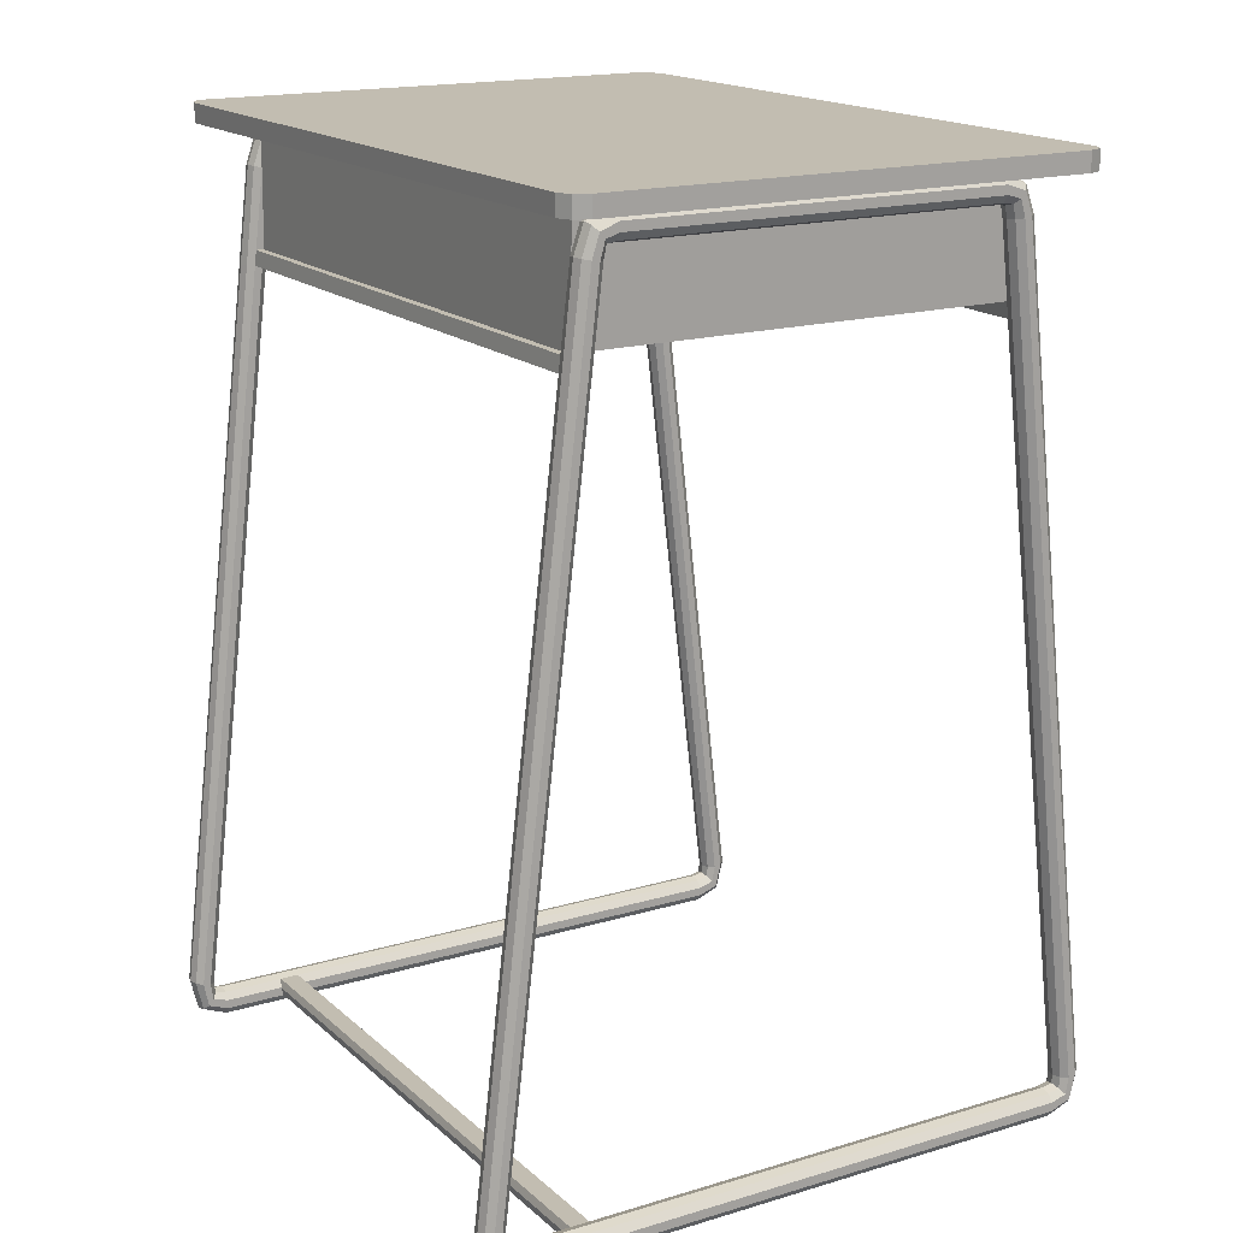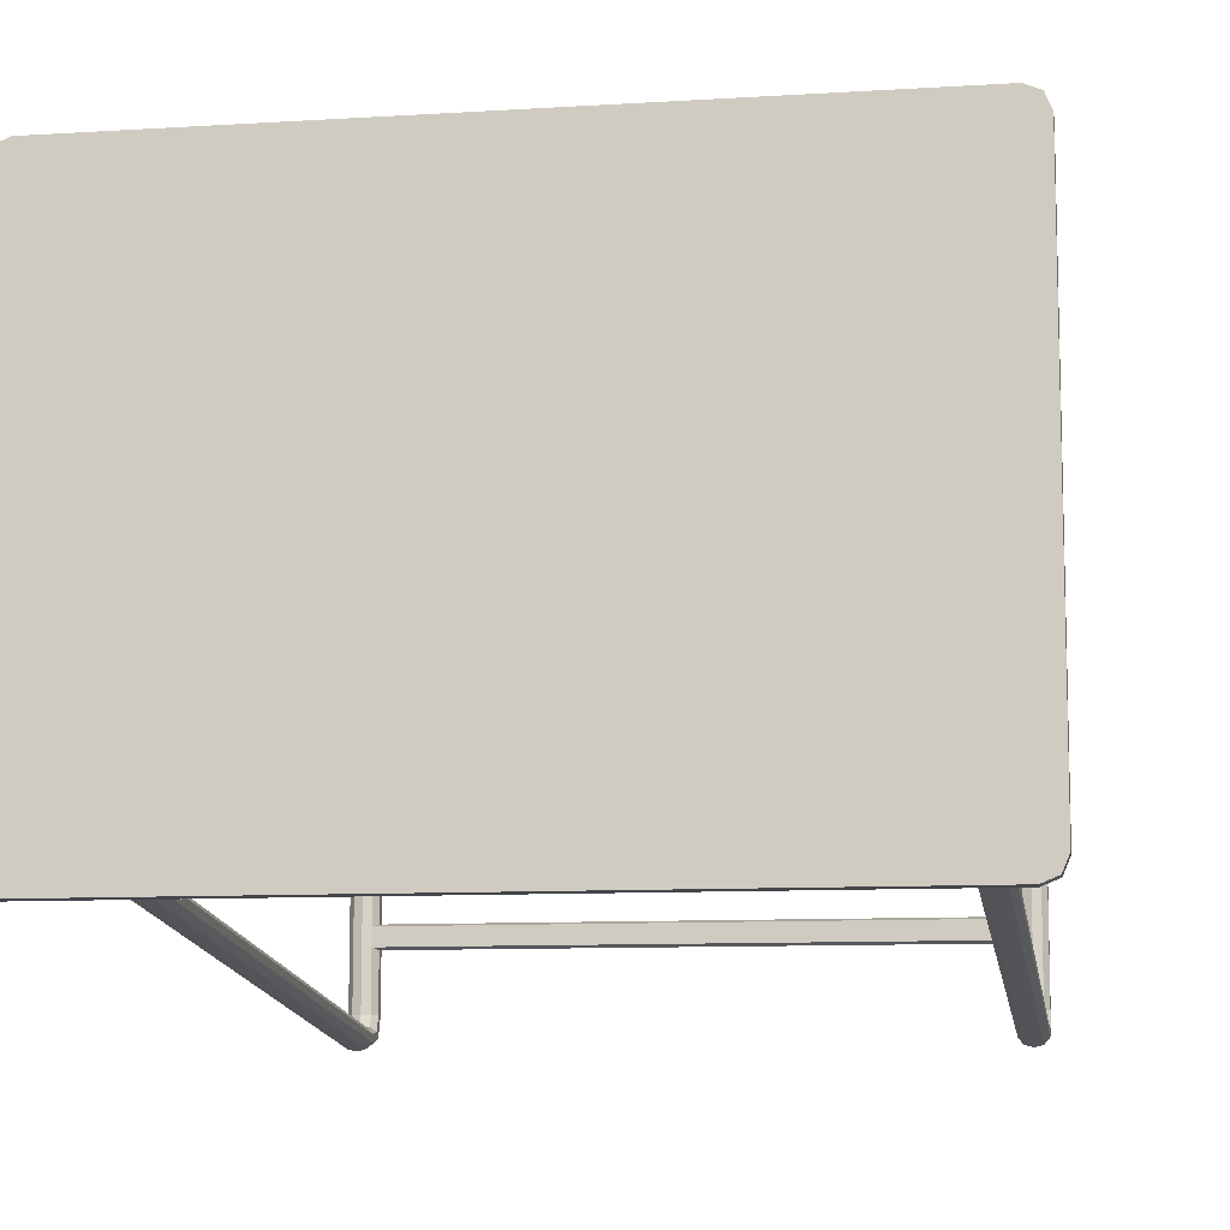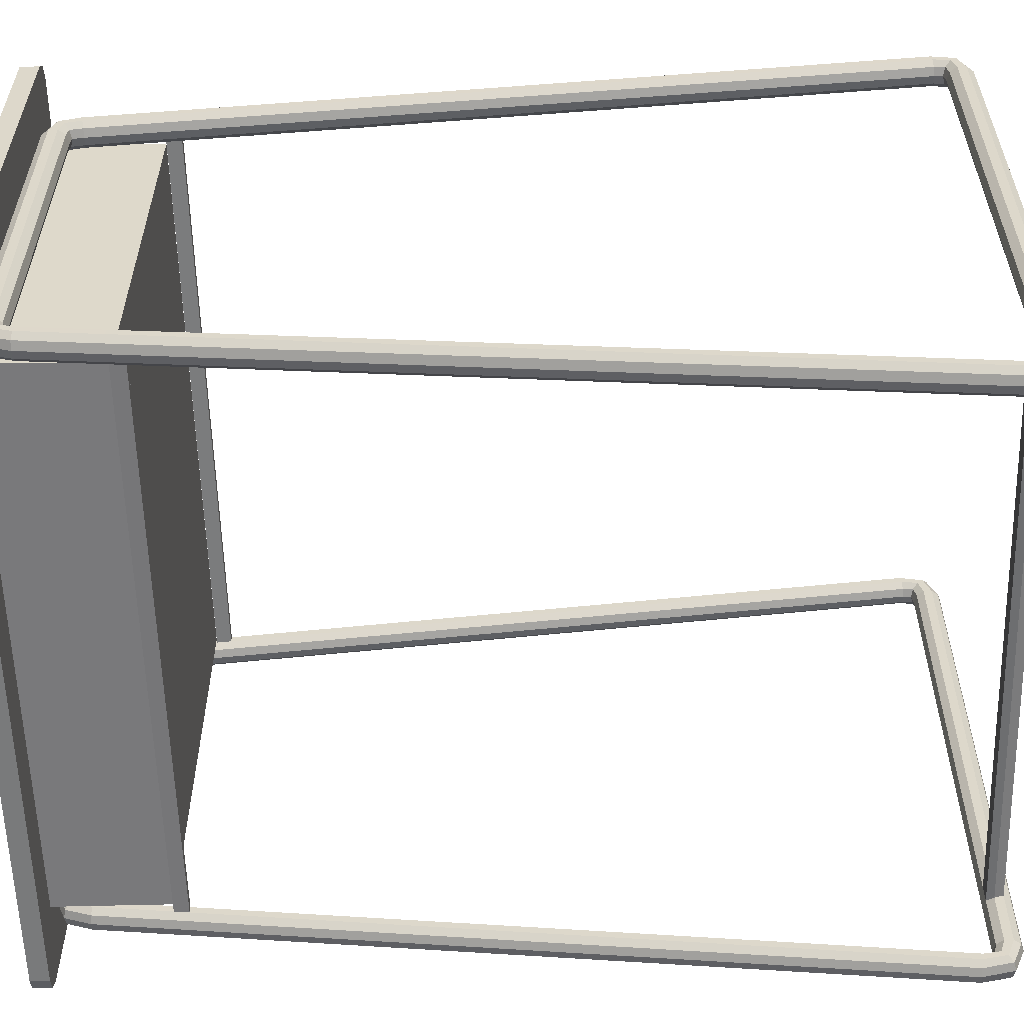
<metadata>
{"format":"obj","ext":"obj","renderer":"f3d","projection":"perspective","resolution":1024,"background":"white","views":[{"elev":17.0,"azim":-121.2,"up":"+Y"},{"elev":-10.1,"azim":-170.7,"up":"+Z"},{"elev":-58.1,"azim":-88.5,"up":"+Z"}]}
</metadata>
<code>
g default
v -2.189 6.283 -1.021
v -2.227 6.232 -1.021
v -2.227 6.17 -1.021
v -2.189 6.12 -1.021
v -2.128 6.1 -1.021
v -2.068 6.12 -1.021
v -2.03 6.17 -1.021
v -2.03 6.232 -1.021
v -2.068 6.283 -1.021
v -2.128 6.302 -1.021
v -2.193 6.283 1.624
v -2.23 6.232 1.624
v -2.23 6.17 1.624
v -2.193 6.12 1.624
v -2.132 6.1 1.624
v -2.071 6.12 1.624
v -2.033 6.17 1.624
v -2.033 6.232 1.624
v -2.071 6.283 1.624
v -2.132 6.302 1.624
v -2.193 0.2789 2.403
v -2.231 0.2859 2.446
v -2.231 0.2946 2.498
v -2.194 0.3016 2.541
v -2.133 0.3043 2.557
v -2.072 0.3016 2.541
v -2.034 0.2946 2.498
v -2.034 0.2859 2.446
v -2.072 0.2789 2.403
v -2.133 0.2762 2.387
v -2.193 6.017 1.717
v -2.23 6.024 1.759
v -2.23 6.033 1.812
v -2.193 6.04 1.854
v -2.132 6.043 1.87
v -2.071 6.04 1.854
v -2.033 6.033 1.812
v -2.033 6.024 1.759
v -2.071 6.017 1.717
v -2.132 6.015 1.701
v -2.188 0.3016 -1.929
v -2.226 0.2946 -1.886
v -2.226 0.2859 -1.834
v -2.188 0.2789 -1.791
v -2.128 0.2762 -1.775
v -2.067 0.2789 -1.791
v -2.029 0.2859 -1.834
v -2.029 0.2946 -1.886
v -2.066 0.3016 -1.929
v -2.127 0.3043 -1.945
v -2.189 6.04 -1.242
v -2.227 6.033 -1.2
v -2.227 6.024 -1.147
v -2.189 6.017 -1.105
v -2.128 6.015 -1.089
v -2.067 6.017 -1.105
v -2.03 6.024 -1.147
v -2.03 6.033 -1.2
v -2.067 6.04 -1.242
v -2.128 6.043 -1.258
v -2.189 0.1848 -1.707
v -2.226 0.1345 -1.707
v -2.226 0.07217 -1.707
v -2.189 0.02178 -1.707
v -2.128 0.002536 -1.707
v -2.067 0.02178 -1.707
v -2.029 0.07217 -1.707
v -2.029 0.1345 -1.707
v -2.067 0.1848 -1.707
v -2.128 0.2041 -1.707
v -2.193 0.1848 2.31
v -2.231 0.1345 2.31
v -2.231 0.07217 2.31
v -2.193 0.02178 2.31
v -2.132 0.002536 2.31
v -2.072 0.02178 2.31
v -2.034 0.07217 2.31
v -2.034 0.1345 2.31
v -2.072 0.1848 2.31
v -2.132 0.2041 2.31
v -2.23 6.186 1.759
v -2.23 6.142 1.724
v -2.193 6.107 1.696
v -2.132 6.093 1.685
v -2.071 6.107 1.696
v -2.033 6.142 1.724
v -2.033 6.186 1.759
v -2.071 6.222 1.787
v -2.132 6.235 1.798
v -2.193 6.222 1.787
v -2.227 6.184 -1.151
v -2.189 6.218 -1.18
v -2.128 6.231 -1.191
v -2.067 6.218 -1.18
v -2.03 6.184 -1.151
v -2.03 6.142 -1.115
v -2.067 6.108 -1.085
v -2.128 6.095 -1.074
v -2.189 6.108 -1.086
v -2.227 6.142 -1.115
v -2.226 0.1256 -1.851
v -2.188 0.09166 -1.88
v -2.127 0.07869 -1.891
v -2.067 0.09166 -1.88
v -2.029 0.1256 -1.85
v -2.029 0.1676 -1.814
v -2.067 0.2015 -1.785
v -2.128 0.2145 -1.774
v -2.188 0.2015 -1.786
v -2.226 0.1676 -1.815
v -2.231 0.167 2.424
v -2.193 0.2021 2.396
v -2.133 0.2156 2.385
v -2.072 0.2021 2.396
v -2.034 0.167 2.424
v -2.034 0.1235 2.459
v -2.072 0.08833 2.487
v -2.133 0.07489 2.498
v -2.194 0.08833 2.487
v -2.231 0.1235 2.459
v -2.193 5.49 1.78
v -2.23 5.49 1.823
v -2.231 5.49 1.877
v -2.193 5.49 1.92
v -2.132 5.49 1.937
v -2.071 5.49 1.92
v -2.033 5.49 1.877
v -2.033 5.49 1.823
v -2.071 5.49 1.78
v -2.132 5.49 1.763
v -2.189 5.49 -1.308
v -2.227 5.49 -1.265
v -2.227 5.49 -1.211
v -2.189 5.49 -1.168
v -2.128 5.49 -1.151
v -2.067 5.49 -1.168
v -2.03 5.49 -1.211
v -2.03 5.49 -1.265
v -2.067 5.49 -1.308
v -2.128 5.49 -1.325
v -2.193 5.384 1.792
v -2.23 5.384 1.836
v -2.231 5.384 1.889
v -2.193 5.384 1.933
v -2.132 5.384 1.949
v -2.071 5.384 1.933
v -2.033 5.384 1.889
v -2.033 5.384 1.836
v -2.071 5.384 1.793
v -2.132 5.384 1.776
v -2.189 5.384 -1.321
v -2.227 5.384 -1.277
v -2.227 5.384 -1.224
v -2.189 5.384 -1.181
v -2.128 5.384 -1.164
v -2.067 5.384 -1.18
v -2.03 5.384 -1.224
v -2.03 5.384 -1.277
v -2.067 5.384 -1.321
v -2.128 5.384 -1.337
v -2.189 0.1848 -1.274
v -2.227 0.1345 -1.274
v -2.227 0.07217 -1.274
v -2.189 0.02178 -1.274
v -2.128 0.002536 -1.274
v -2.067 0.02178 -1.274
v -2.03 0.07217 -1.274
v -2.03 0.1345 -1.291
v -2.067 0.1848 -1.274
v -2.128 0.2041 -1.274
v -2.189 0.1848 -1.14
v -2.227 0.1345 -1.14
v -2.227 0.07217 -1.14
v -2.189 0.02178 -1.14
v -2.128 0.002536 -1.14
v -2.067 0.02178 -1.14
v -2.03 0.07217 -1.14
v -2.03 0.1345 -1.123
v -2.067 0.1848 -1.14
v -2.128 0.2041 -1.14
v 2.215 6.283 -1.016
v 2.253 6.232 -1.016
v 2.253 6.17 -1.016
v 2.215 6.12 -1.016
v 2.154 6.1 -1.016
v 2.093 6.12 -1.016
v 2.055 6.17 -1.016
v 2.055 6.232 -1.016
v 2.093 6.283 -1.016
v 2.154 6.302 -1.016
v 2.212 6.283 1.629
v 2.249 6.232 1.629
v 2.249 6.17 1.629
v 2.212 6.12 1.629
v 2.151 6.1 1.629
v 2.09 6.12 1.629
v 2.052 6.17 1.629
v 2.052 6.232 1.629
v 2.09 6.283 1.629
v 2.151 6.302 1.629
v 2.211 0.2789 2.408
v 2.248 0.2859 2.451
v 2.248 0.2946 2.503
v 2.211 0.3016 2.546
v 2.15 0.3043 2.562
v 2.089 0.3016 2.546
v 2.051 0.2946 2.503
v 2.051 0.2859 2.451
v 2.089 0.2789 2.408
v 2.15 0.2762 2.392
v 2.212 6.017 1.722
v 2.249 6.024 1.764
v 2.249 6.033 1.817
v 2.211 6.04 1.859
v 2.151 6.043 1.876
v 2.09 6.04 1.859
v 2.052 6.033 1.817
v 2.052 6.024 1.764
v 2.09 6.017 1.722
v 2.151 6.015 1.706
v 2.216 0.3016 -1.923
v 2.254 0.2946 -1.881
v 2.254 0.2859 -1.828
v 2.216 0.2789 -1.786
v 2.155 0.2762 -1.77
v 2.094 0.2789 -1.786
v 2.056 0.2859 -1.829
v 2.056 0.2946 -1.881
v 2.094 0.3016 -1.924
v 2.155 0.3043 -1.94
v 2.215 6.04 -1.237
v 2.253 6.033 -1.195
v 2.253 6.024 -1.142
v 2.215 6.017 -1.1
v 2.154 6.015 -1.083
v 2.093 6.017 -1.1
v 2.056 6.024 -1.142
v 2.056 6.033 -1.195
v 2.093 6.04 -1.237
v 2.154 6.043 -1.253
v 2.216 0.1848 -1.702
v 2.253 0.1345 -1.702
v 2.253 0.07217 -1.702
v 2.216 0.02178 -1.702
v 2.155 0.002536 -1.702
v 2.094 0.02178 -1.702
v 2.056 0.07217 -1.702
v 2.056 0.1345 -1.702
v 2.094 0.1848 -1.702
v 2.155 0.2041 -1.702
v 2.211 0.1848 2.315
v 2.249 0.1345 2.315
v 2.249 0.07217 2.315
v 2.211 0.02178 2.315
v 2.15 0.002536 2.315
v 2.089 0.02178 2.315
v 2.051 0.07217 2.315
v 2.051 0.1345 2.315
v 2.089 0.1848 2.315
v 2.15 0.2041 2.315
v 2.249 6.186 1.764
v 2.249 6.142 1.729
v 2.212 6.107 1.701
v 2.151 6.093 1.691
v 2.09 6.107 1.701
v 2.052 6.142 1.729
v 2.052 6.186 1.764
v 2.09 6.222 1.792
v 2.151 6.235 1.803
v 2.212 6.222 1.792
v 2.253 6.184 -1.146
v 2.215 6.218 -1.175
v 2.154 6.231 -1.186
v 2.093 6.218 -1.175
v 2.056 6.184 -1.146
v 2.056 6.142 -1.11
v 2.093 6.108 -1.08
v 2.154 6.095 -1.069
v 2.215 6.108 -1.08
v 2.253 6.142 -1.11
v 2.254 0.1256 -1.845
v 2.216 0.09166 -1.874
v 2.155 0.07869 -1.886
v 2.094 0.09166 -1.875
v 2.056 0.1256 -1.845
v 2.056 0.1676 -1.81
v 2.094 0.2015 -1.78
v 2.155 0.2145 -1.769
v 2.216 0.2015 -1.78
v 2.253 0.1676 -1.809
v 2.248 0.167 2.429
v 2.211 0.2021 2.401
v 2.15 0.2156 2.391
v 2.089 0.2021 2.401
v 2.051 0.167 2.429
v 2.051 0.1235 2.464
v 2.089 0.08833 2.492
v 2.15 0.07489 2.503
v 2.211 0.08833 2.492
v 2.248 0.1235 2.464
v 2.212 5.49 1.785
v 2.249 5.49 1.828
v 2.249 5.49 1.882
v 2.211 5.49 1.925
v 2.15 5.49 1.942
v 2.09 5.49 1.925
v 2.052 5.49 1.882
v 2.052 5.49 1.828
v 2.09 5.49 1.785
v 2.151 5.49 1.768
v 2.215 5.49 -1.303
v 2.253 5.49 -1.26
v 2.253 5.49 -1.206
v 2.215 5.49 -1.163
v 2.154 5.49 -1.146
v 2.093 5.49 -1.163
v 2.056 5.49 -1.206
v 2.056 5.49 -1.26
v 2.093 5.49 -1.303
v 2.154 5.49 -1.32
v 2.212 5.384 1.798
v 2.249 5.384 1.841
v 2.249 5.384 1.895
v 2.211 5.384 1.938
v 2.15 5.384 1.954
v 2.09 5.384 1.938
v 2.052 5.384 1.894
v 2.052 5.384 1.841
v 2.09 5.384 1.798
v 2.151 5.384 1.781
v 2.215 5.384 -1.315
v 2.253 5.384 -1.272
v 2.253 5.384 -1.219
v 2.215 5.384 -1.175
v 2.154 5.384 -1.159
v 2.093 5.384 -1.175
v 2.056 5.384 -1.219
v 2.056 5.384 -1.272
v 2.093 5.384 -1.316
v 2.154 5.384 -1.332
v 2.215 0.1848 -1.269
v 2.253 0.1345 -1.269
v 2.253 0.07217 -1.269
v 2.215 0.02178 -1.269
v 2.154 0.002536 -1.269
v 2.093 0.02178 -1.269
v 2.056 0.07217 -1.269
v 2.056 0.1345 -1.286
v 2.093 0.1848 -1.269
v 2.154 0.2041 -1.269
v 2.215 0.1848 -1.135
v 2.253 0.1345 -1.135
v 2.253 0.07217 -1.135
v 2.215 0.02178 -1.135
v 2.154 0.002536 -1.135
v 2.093 0.02178 -1.135
v 2.056 0.07217 -1.135
v 2.056 0.1345 -1.118
v 2.093 0.1848 -1.135
v 2.154 0.2041 -1.135
v -2.024 5.49 -1.211
v -2.024 5.49 -1.265
v -2.024 5.384 -1.277
v -2.024 5.384 -1.224
v -2.023 6.307 -1.202
v 2.047 6.307 -1.197
v -2.026 6.307 1.83
v 2.043 6.307 1.835
v -2.007 6.284 1.83
v 2.024 6.284 1.835
v -2.003 6.284 -1.099
v 2.027 6.284 -1.094
v -2.027 6.307 2.129
v -2.027 6.441 2.129
v -2.022 6.441 -1.515
v -2.022 6.307 -1.515
v 2.047 6.441 -1.51
v 2.047 6.307 -1.51
v 2.043 6.307 2.134
v 2.043 6.441 2.134
v -2.387 6.307 2.129
v -2.487 6.307 2.087
v -2.529 6.307 1.986
v -2.387 6.441 2.129
v -2.487 6.441 2.087
v -2.529 6.441 1.986
v -2.382 6.441 -1.516
v -2.483 6.441 -1.474
v -2.525 6.441 -1.374
v -2.525 6.307 -1.374
v -2.483 6.307 -1.474
v -2.382 6.307 -1.516
v 2.403 6.441 2.135
v 2.504 6.441 2.093
v 2.546 6.441 1.992
v 2.55 6.307 -1.367
v 2.508 6.307 -1.468
v 2.408 6.307 -1.51
v 2.55 6.441 -1.367
v 2.508 6.441 -1.468
v 2.408 6.441 -1.51
v 2.403 6.307 2.135
v 2.504 6.307 2.093
v 2.546 6.307 1.992
v -2.026 6.441 1.972
v 2.043 6.441 1.977
v -2.027 6.441 2.073
v 2.043 6.441 2.078
v -2.022 6.441 -1.358
v 2.047 6.441 -1.353
v -2.022 6.441 -1.459
v 2.047 6.441 -1.454
v 2.047 6.307 -1.353
v -2.022 6.307 -1.358
v 2.047 6.307 -1.454
v -2.022 6.307 -1.459
v -2.026 6.307 1.972
v 2.043 6.307 1.977
v -2.027 6.307 2.073
v 2.043 6.307 2.078
v -2.015 5.491 1.83
v -2.011 5.491 -1.215
v 2.032 5.491 1.835
v 2.036 5.491 -1.211
v -1.995 5.511 1.83
v 2.012 5.511 1.835
v -1.992 5.511 -1.099
v 2.016 5.511 -1.094
g desk1
f 1 2 12 11
f 2 3 13 12
f 3 4 14 13
f 4 5 15 14
f 5 6 16 15
f 6 7 17 16
f 7 8 18 17
f 8 9 19 18
f 9 10 20 19
f 10 1 11 20
f 21 22 142 141
f 22 23 143 142
f 23 24 144 143
f 24 25 145 144
f 25 26 146 145
f 26 27 147 146
f 27 28 148 147
f 28 29 149 148
f 29 30 150 149
f 30 21 141 150
f 41 42 152 151
f 42 43 153 152
f 43 44 154 153
f 44 45 155 154
f 45 46 156 155
f 46 47 157 156
f 47 48 158 157
f 48 49 159 158
f 49 50 160 159
f 50 41 151 160
f 61 62 162 161
f 62 63 163 162
f 63 64 164 163
f 64 65 165 164
f 65 66 166 165
f 66 67 167 166
f 67 68 168 167
f 68 69 169 168
f 69 70 170 169
f 70 61 161 170
f 32 33 81 82
f 31 32 82 83
f 40 31 83 84
f 39 40 84 85
f 38 39 85 86
f 37 38 86 87
f 36 37 87 88
f 35 36 88 89
f 34 35 89 90
f 33 34 90 81
f 12 13 82 81
f 13 14 83 82
f 14 15 84 83
f 15 16 85 84
f 16 17 86 85
f 17 18 87 86
f 18 19 88 87
f 19 20 89 88
f 20 11 90 89
f 11 12 81 90
f 51 52 91 92
f 60 51 92 93
f 59 60 93 94
f 58 59 94 95
f 57 58 95 96
f 56 57 96 97
f 55 56 97 98
f 54 55 98 99
f 53 54 99 100
f 52 53 100 91
f 2 1 92 91
f 1 10 93 92
f 10 9 94 93
f 9 8 95 94
f 8 7 96 95
f 7 6 97 96
f 6 5 98 97
f 5 4 99 98
f 4 3 100 99
f 3 2 91 100
f 64 63 101 102
f 65 64 102 103
f 66 65 103 104
f 67 66 104 105
f 68 67 105 106
f 69 68 106 107
f 70 69 107 108
f 61 70 108 109
f 62 61 109 110
f 63 62 110 101
f 42 41 102 101
f 41 50 103 102
f 50 49 104 103
f 49 48 105 104
f 48 47 106 105
f 47 46 107 106
f 46 45 108 107
f 45 44 109 108
f 44 43 110 109
f 43 42 101 110
f 71 72 111 112
f 80 71 112 113
f 79 80 113 114
f 78 79 114 115
f 77 78 115 116
f 76 77 116 117
f 75 76 117 118
f 74 75 118 119
f 73 74 119 120
f 72 73 120 111
f 22 21 112 111
f 21 30 113 112
f 30 29 114 113
f 29 28 115 114
f 28 27 116 115
f 27 26 117 116
f 26 25 118 117
f 25 24 119 118
f 24 23 120 119
f 23 22 111 120
f 121 122 32 31
f 122 123 33 32
f 123 124 34 33
f 124 125 35 34
f 125 126 36 35
f 126 127 37 36
f 127 128 38 37
f 128 129 39 38
f 129 130 40 39
f 130 121 31 40
f 131 132 52 51
f 132 133 53 52
f 133 134 54 53
f 134 135 55 54
f 135 136 56 55
f 136 137 57 56
f 137 138 58 57
f 138 139 59 58
f 139 140 60 59
f 140 131 51 60
f 141 142 122 121
f 142 143 123 122
f 143 144 124 123
f 144 145 125 124
f 145 146 126 125
f 146 147 127 126
f 148 149 129 128
f 149 150 130 129
f 150 141 121 130
f 151 152 132 131
f 152 153 133 132
f 153 154 134 133
f 154 155 135 134
f 155 156 136 135
f 156 157 137 136
f 158 159 139 138
f 159 160 140 139
f 160 151 131 140
f 161 162 172 171
f 162 163 173 172
f 163 164 174 173
f 164 165 175 174
f 165 166 176 175
f 166 167 177 176
f 169 170 180 179
f 170 161 171 180
f 171 172 72 71
f 172 173 73 72
f 173 174 74 73
f 174 175 75 74
f 175 176 76 75
f 176 177 77 76
f 177 178 78 77
f 178 179 79 78
f 179 180 80 79
f 180 171 71 80
f 181 191 192 182
f 182 192 193 183
f 183 193 194 184
f 184 194 195 185
f 185 195 196 186
f 186 196 197 187
f 187 197 198 188
f 188 198 199 189
f 189 199 200 190
f 190 200 191 181
f 201 321 322 202
f 202 322 323 203
f 203 323 324 204
f 204 324 325 205
f 205 325 326 206
f 206 326 327 207
f 207 327 328 208
f 208 328 329 209
f 209 329 330 210
f 210 330 321 201
f 221 331 332 222
f 222 332 333 223
f 223 333 334 224
f 224 334 335 225
f 225 335 336 226
f 226 336 337 227
f 227 337 338 228
f 228 338 339 229
f 229 339 340 230
f 230 340 331 221
f 241 341 342 242
f 242 342 343 243
f 243 343 344 244
f 244 344 345 245
f 245 345 346 246
f 246 346 347 247
f 247 347 348 248
f 248 348 349 249
f 249 349 350 250
f 250 350 341 241
f 213 212 262 261
f 212 211 263 262
f 211 220 264 263
f 220 219 265 264
f 219 218 266 265
f 218 217 267 266
f 217 216 268 267
f 216 215 269 268
f 215 214 270 269
f 214 213 261 270
f 193 192 261 262
f 194 193 262 263
f 195 194 263 264
f 196 195 264 265
f 197 196 265 266
f 198 197 266 267
f 199 198 267 268
f 200 199 268 269
f 191 200 269 270
f 192 191 270 261
f 232 231 272 271
f 231 240 273 272
f 240 239 274 273
f 239 238 275 274
f 238 237 276 275
f 237 236 277 276
f 236 235 278 277
f 235 234 279 278
f 234 233 280 279
f 233 232 271 280
f 181 182 271 272
f 190 181 272 273
f 189 190 273 274
f 188 189 274 275
f 187 188 275 276
f 186 187 276 277
f 185 186 277 278
f 184 185 278 279
f 183 184 279 280
f 182 183 280 271
f 243 244 282 281
f 244 245 283 282
f 245 246 284 283
f 246 247 285 284
f 247 248 286 285
f 248 249 287 286
f 249 250 288 287
f 250 241 289 288
f 241 242 290 289
f 242 243 281 290
f 221 222 281 282
f 230 221 282 283
f 229 230 283 284
f 228 229 284 285
f 227 228 285 286
f 226 227 286 287
f 225 226 287 288
f 224 225 288 289
f 223 224 289 290
f 222 223 290 281
f 252 251 292 291
f 251 260 293 292
f 260 259 294 293
f 259 258 295 294
f 258 257 296 295
f 257 256 297 296
f 256 255 298 297
f 255 254 299 298
f 254 253 300 299
f 253 252 291 300
f 201 202 291 292
f 210 201 292 293
f 209 210 293 294
f 208 209 294 295
f 207 208 295 296
f 206 207 296 297
f 205 206 297 298
f 204 205 298 299
f 203 204 299 300
f 202 203 300 291
f 301 211 212 302
f 302 212 213 303
f 303 213 214 304
f 304 214 215 305
f 305 215 216 306
f 306 216 217 307
f 307 217 218 308
f 308 218 219 309
f 309 219 220 310
f 310 220 211 301
f 311 231 232 312
f 312 232 233 313
f 313 233 234 314
f 314 234 235 315
f 315 235 236 316
f 316 236 237 317
f 317 237 238 318
f 318 238 239 319
f 319 239 240 320
f 320 240 231 311
f 322 321 301 302
f 323 322 302 303
f 324 323 303 304
f 325 324 304 305
f 326 325 305 306
f 327 326 306 307
f 329 328 308 309
f 330 329 309 310
f 321 330 310 301
f 332 331 311 312
f 333 332 312 313
f 334 333 313 314
f 335 334 314 315
f 336 335 315 316
f 337 336 316 317
f 339 338 318 319
f 340 339 319 320
f 331 340 320 311
f 342 341 351 352
f 343 342 352 353
f 344 343 353 354
f 345 344 354 355
f 346 345 355 356
f 347 346 356 357
f 350 349 359 360
f 341 350 360 351
f 351 251 252 352
f 352 252 253 353
f 353 253 254 354
f 354 254 255 355
f 355 255 256 356
f 356 256 257 357
f 357 257 258 358
f 358 258 259 359
f 359 259 260 360
f 360 260 251 351
f 127 147 327 307
f 147 148 328 327
f 148 128 308 328
f 128 127 307 308
f 361 137 157 364
f 157 158 363 364
f 363 158 138 362 318 338
f 138 137 361 362
f 177 167 347 357
f 167 168 348 347
f 168 169 349 348
f 169 179 359 349
f 179 178 358 359
f 178 177 357 358
f 317 318 362 361
f 338 337 364 363
f 337 317 361 364
f 406 410 409 405
f 368 367 369 370
f 370 369 371 372
f 375 377 378 376
f 417 418 420 419
f 380 374 373 379
f 413 414 416 415
f 409 410 412 411
f 383 386 389 390
f 399 395 404 396
f 379 373 419 420
f 377 375 411 412
f 383 390 414 365 367 417
f 396 404 418 368 366 413
f 376 378 415 416
f 374 380 408 407
f 389 386 405 409
f 395 399 410 406
f 383 382 385 386
f 382 381 384 385
f 386 385 407 405
f 392 391 388 387
f 391 390 389 388
f 397 396 413 415
f 404 403 420 418
f 381 373 374 384
f 392 387 375 376
f 378 377 401 398
f 393 380 379 402
f 384 374 407 385
f 378 398 397 415
f 402 379 420 403
f 382 383 417 419
f 381 382 419 373
f 388 389 409 411
f 387 388 411 375
f 391 392 376 416
f 414 390 391 416
f 394 395 406 408
f 393 394 408 380
f 397 398 401 400
f 399 396 397 400
f 400 401 377 412
f 410 399 400 412
f 403 404 395 394
f 393 402 403 394
f 407 408 406 405
f 366 365 414 413
f 418 417 367 368
f 422 421 367 365
f 423 424 366 368
f 424 423 421 422
f 369 367 421 425
f 421 423 426 425
f 423 368 370 426
f 371 369 425 427
f 426 428 427 425
f 370 372 428 426
f 424 422 365 366
f 372 371 427 428

</code>
